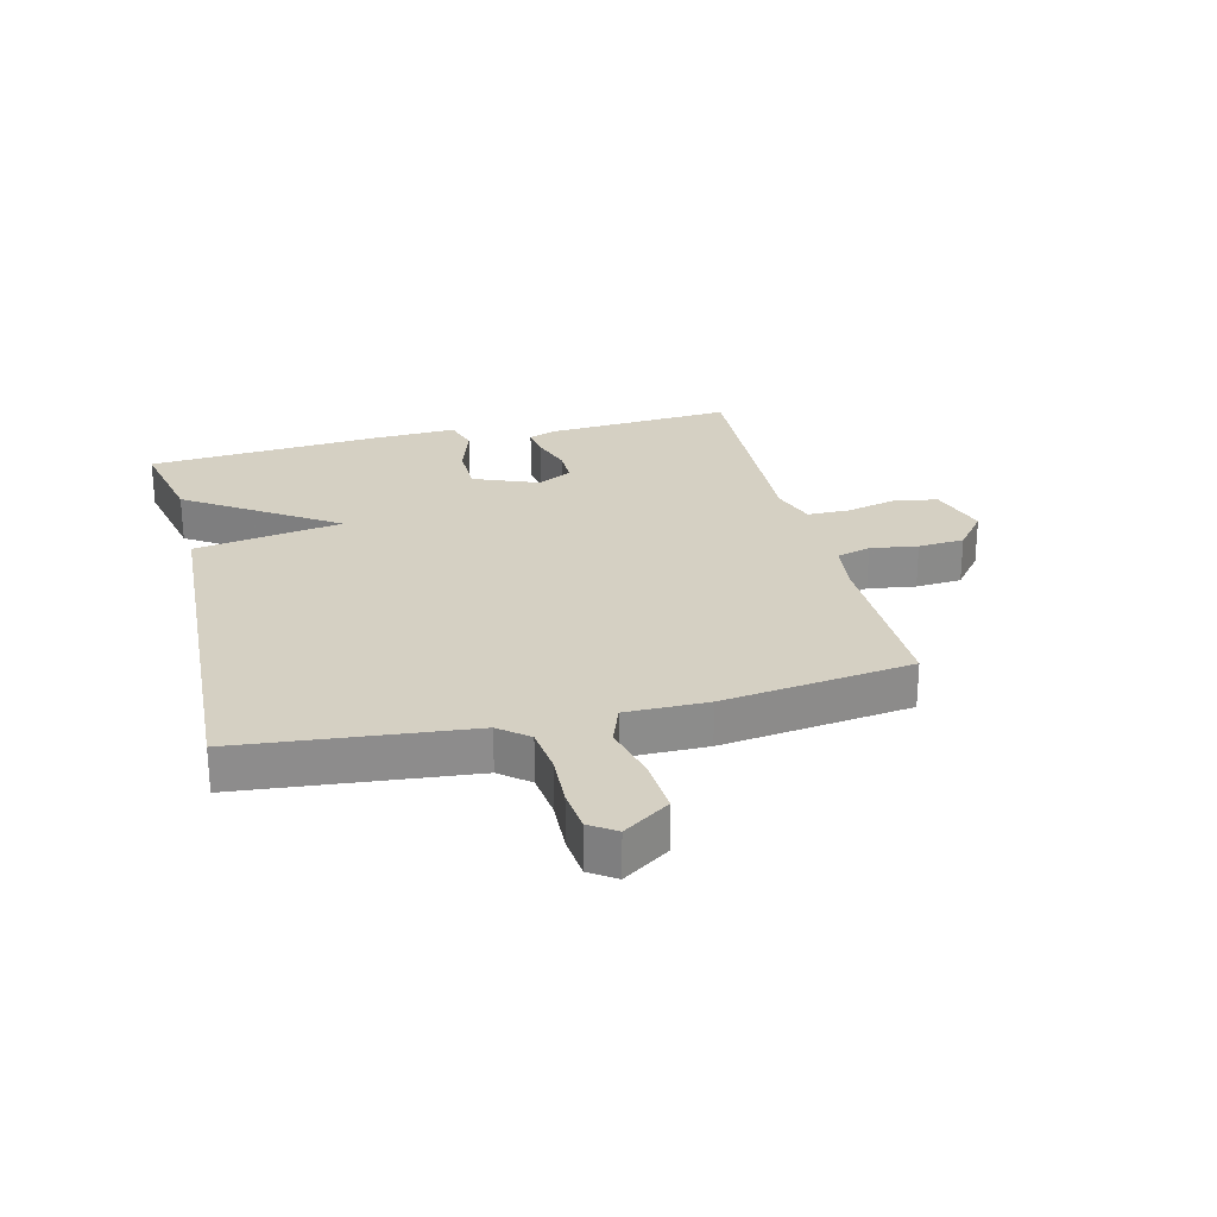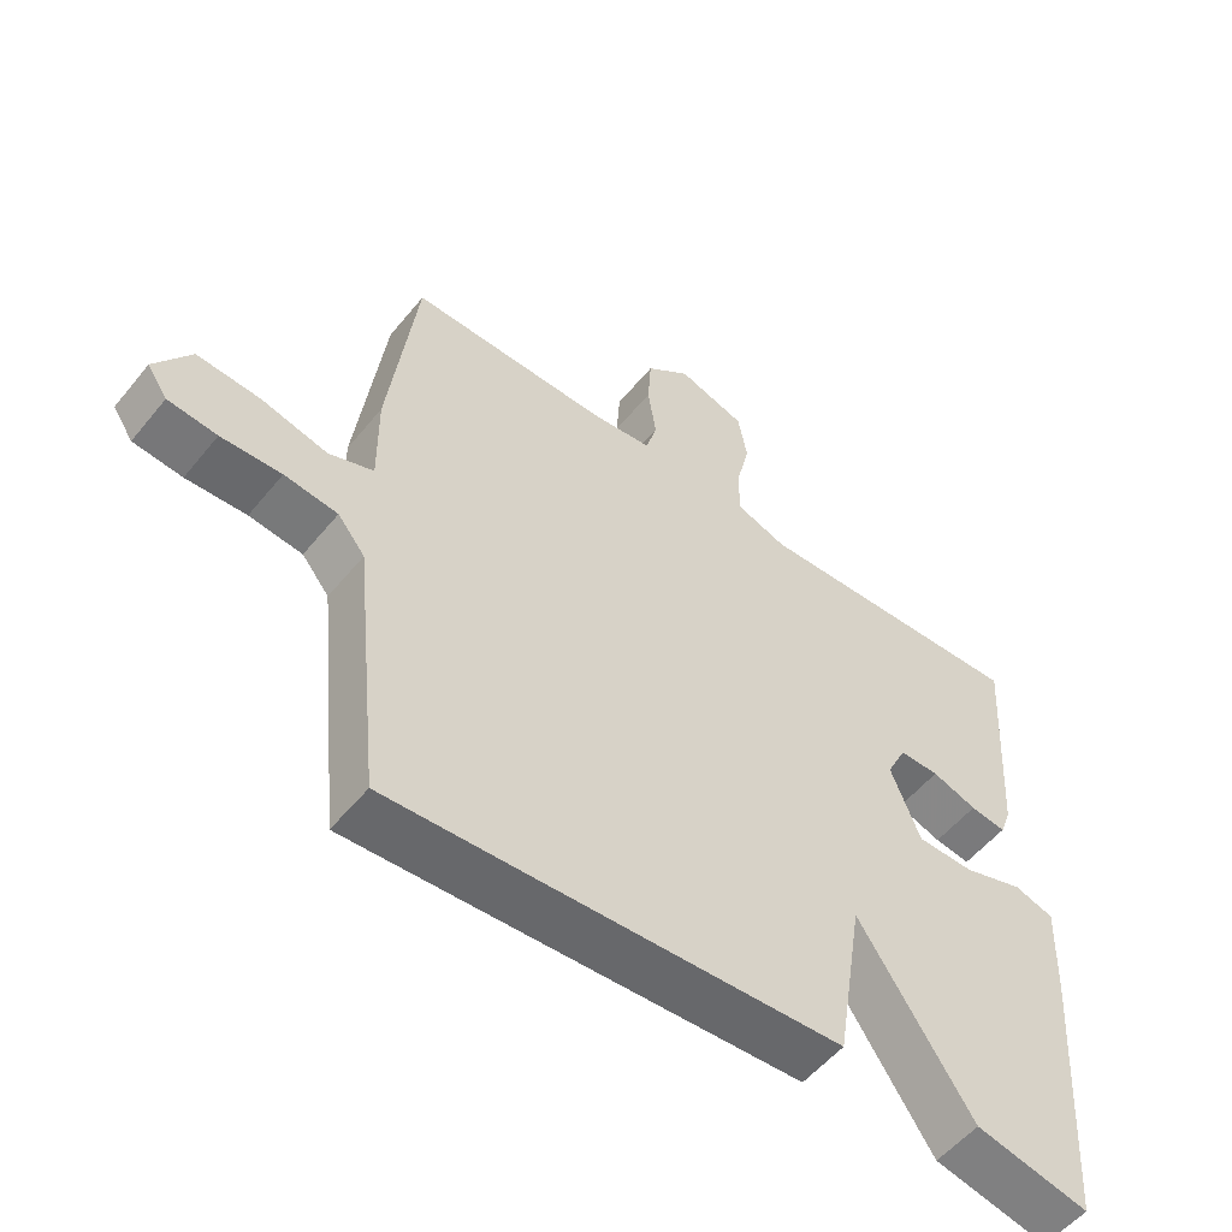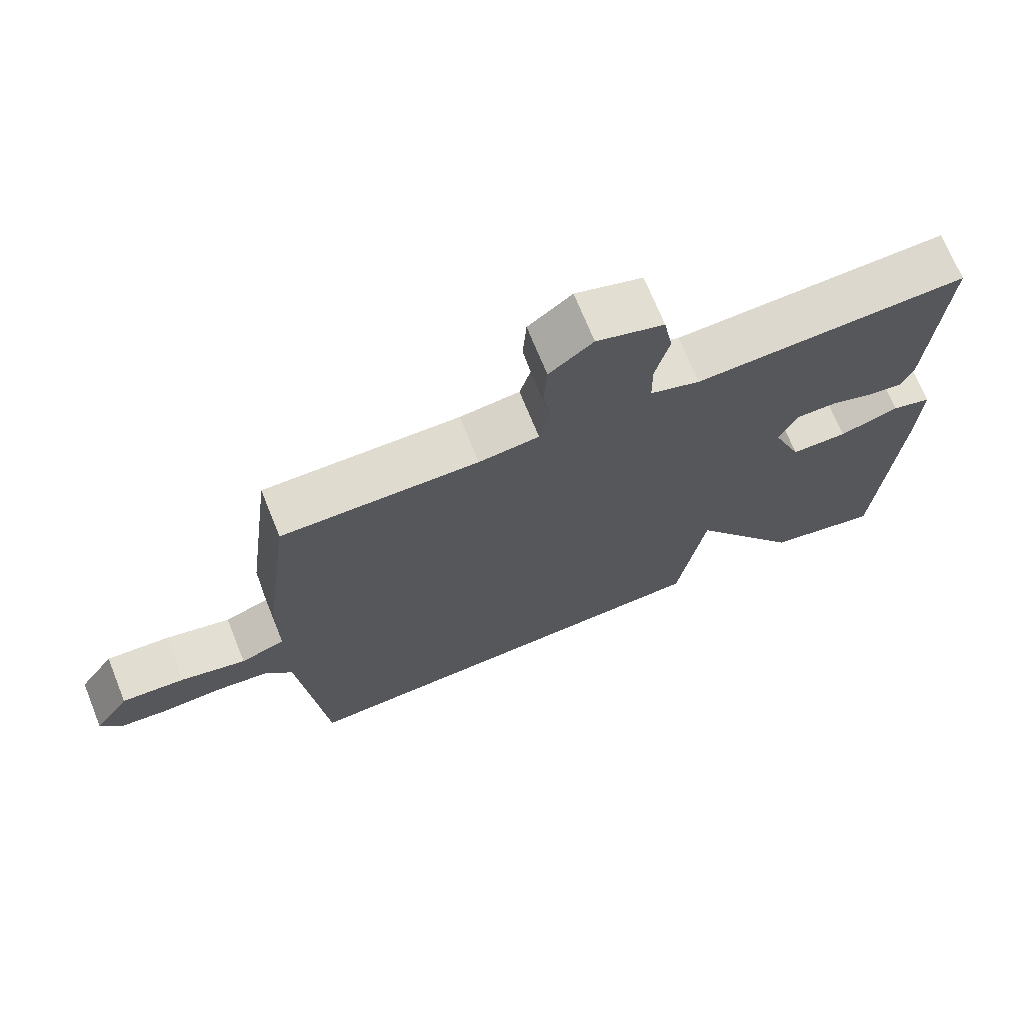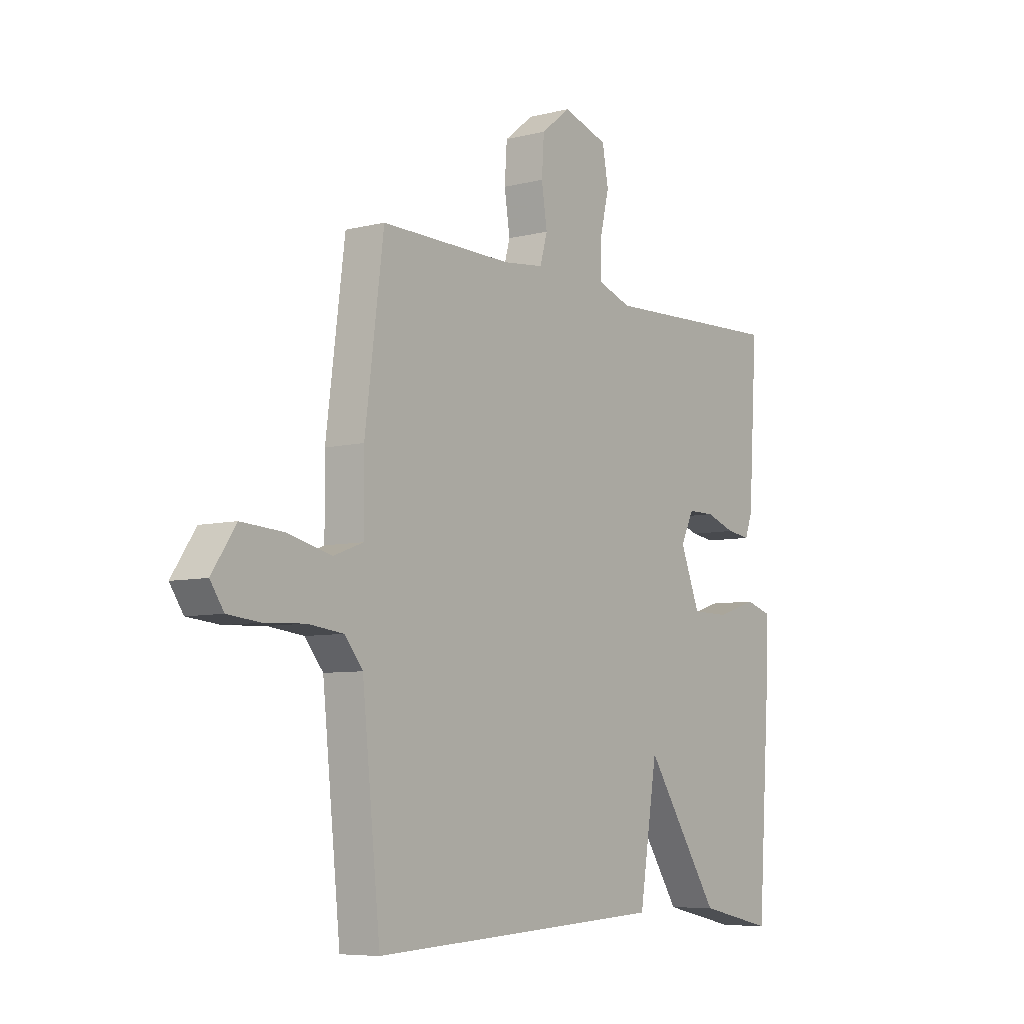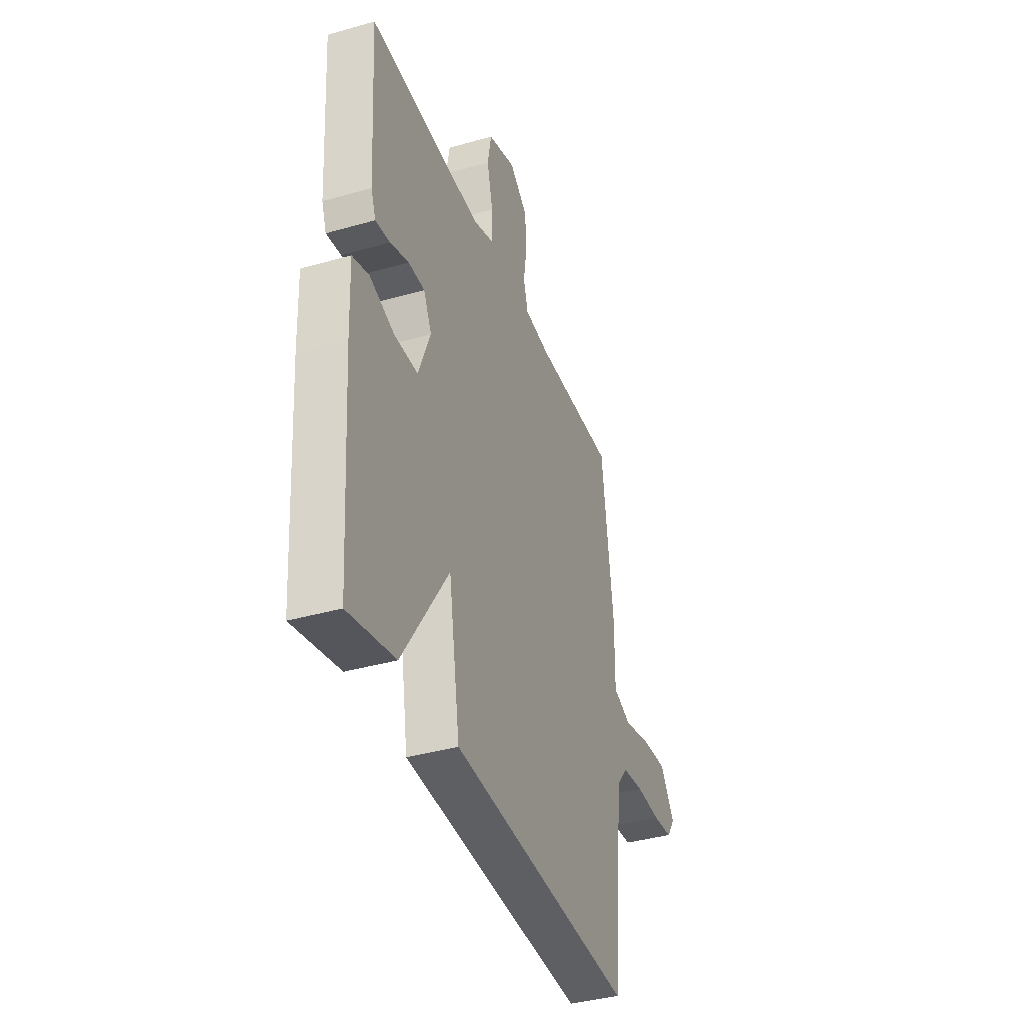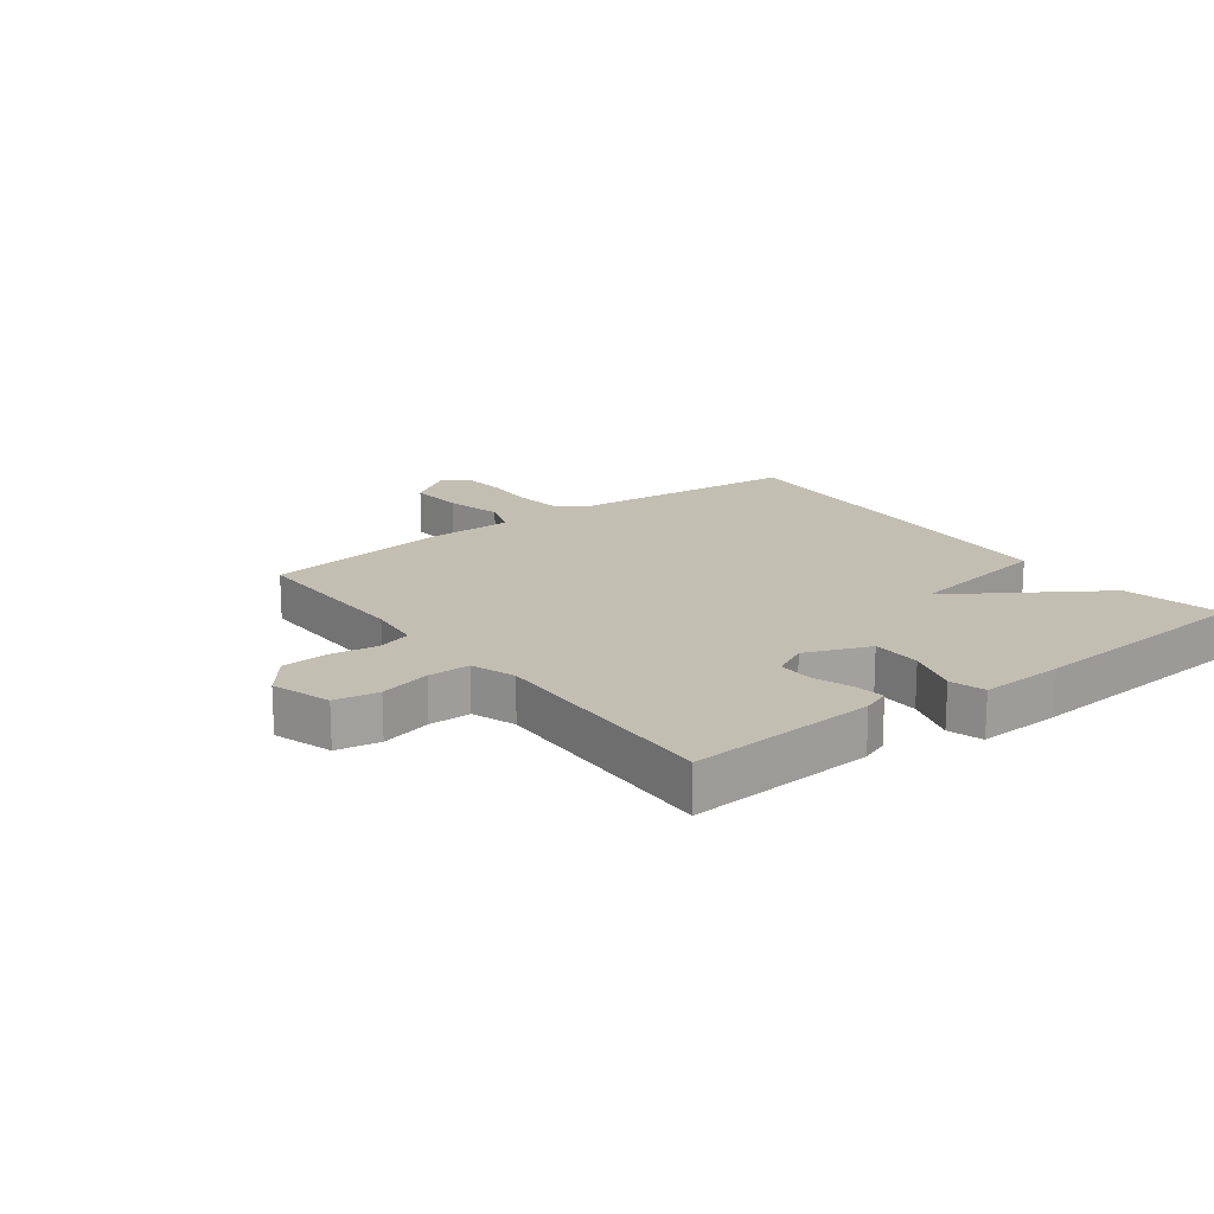
<metadata>
{"format":"obj","ext":"obj","renderer":"f3d","projection":"perspective","resolution":1024,"background":"white","views":[{"elev":26.1,"azim":-103.9,"up":"+Y"},{"elev":-54.2,"azim":-38.3,"up":"+Z"},{"elev":70.8,"azim":-22.0,"up":"+Z"},{"elev":-6.9,"azim":-53.7,"up":"+Z"},{"elev":-38.3,"azim":109.9,"up":"+Z"},{"elev":17.4,"azim":52.7,"up":"+Y"}]}
</metadata>
<code>
v 0.5 0.07 -0.5
v 0.338 0.07 -0.465
v 0.177 0.07 -0.221
v 0.138 0.07 -0.465
v -0.5 0.07 -0.5
v -0.539 0.07 -0.122
v -0.578 0.07 -0.074
v -0.654 0.07 -0.065
v -0.74 0.07 -0.069
v -0.81 0.07 -0.062
v -0.839 0.07 -0.019
v -0.788 0.07 0.057
v -0.697 0.07 0.051
v -0.603 0.07 0.028
v -0.539 0.07 0.052
v -0.54 0.07 0.187
v -0.5 0.07 0.5
v -0.216 0.07 0.496
v -0.129 0.07 0.506
v -0.113 0.07 0.562
v -0.125 0.07 0.64
v -0.12 0.07 0.716
v -0.057 0.07 0.766
v 0.04 0.07 0.735
v 0.053 0.07 0.663
v 0.033 0.07 0.579
v 0.034 0.07 0.51
v 0.106 0.07 0.485
v 0.5 0.07 0.5
v 0.481 0.07 0.191
v 0.465 0.07 0.147
v 0.414 0.07 0.154
v 0.35 0.07 0.176
v 0.293 0.07 0.176
v 0.265 0.07 0.119
v 0.307 0.07 0.013
v 0.388 0.07 0.012
v 0.474 0.07 0.04
v 0.531 0.07 0.023
v 0.526 0.07 -0.115
v 0.5 0 -0.5
v 0.338 0 -0.465
v 0.177 0 -0.221
v 0.138 0 -0.465
v -0.5 0 -0.5
v -0.539 0 -0.122
v -0.578 0 -0.074
v -0.654 0 -0.065
v -0.74 0 -0.069
v -0.81 0 -0.062
v -0.839 0 -0.019
v -0.788 0 0.057
v -0.697 0 0.051
v -0.603 0 0.028
v -0.539 0 0.052
v -0.54 0 0.187
v -0.5 0 0.5
v -0.216 0 0.496
v -0.129 0 0.506
v -0.113 0 0.562
v -0.125 0 0.64
v -0.12 0 0.716
v -0.057 0 0.766
v 0.04 0 0.735
v 0.053 0 0.663
v 0.033 0 0.579
v 0.034 0 0.51
v 0.106 0 0.485
v 0.5 0 0.5
v 0.481 0 0.191
v 0.465 0 0.147
v 0.414 0 0.154
v 0.35 0 0.176
v 0.293 0 0.176
v 0.265 0 0.119
v 0.307 0 0.013
v 0.388 0 0.012
v 0.474 0 0.04
v 0.531 0 0.023
v 0.526 0 -0.115
f 1 2 3
f 40 1 3
f 39 40 3
f 38 39 3
f 37 38 3
f 36 37 3
f 35 36 3
f 31 32 33
f 30 31 33
f 29 30 33
f 28 29 33
f 27 28 33 34
f 24 25 26
f 23 24 26
f 22 23 26
f 21 22 26
f 20 21 26
f 19 20 26 27
f 27 34 35
f 19 27 35
f 18 19 35
f 18 35 3
f 17 18 3
f 16 17 3
f 15 16 3
f 12 13 14
f 11 12 14
f 10 11 14
f 9 10 14
f 8 9 14
f 4 5 6
f 3 4 6
f 15 3 6
f 15 6 7
f 7 8 14 15
f 43 42 41
f 43 41 80
f 43 80 79
f 43 79 78
f 43 78 77
f 43 77 76
f 43 76 75
f 73 72 71
f 73 71 70
f 73 70 69
f 73 69 68
f 74 73 68 67
f 66 65 64
f 66 64 63
f 66 63 62
f 66 62 61
f 66 61 60
f 67 66 60 59
f 75 74 67
f 75 67 59
f 75 59 58
f 43 75 58
f 43 58 57
f 43 57 56
f 43 56 55
f 54 53 52
f 54 52 51
f 54 51 50
f 54 50 49
f 54 49 48
f 46 45 44
f 46 44 43
f 46 43 55
f 47 46 55
f 55 54 48 47
f 1 41 42 2
f 2 42 43 3
f 3 43 44 4
f 4 44 45 5
f 5 45 46 6
f 6 46 47 7
f 7 47 48 8
f 8 48 49 9
f 9 49 50 10
f 10 50 51 11
f 11 51 52 12
f 12 52 53 13
f 13 53 54 14
f 14 54 55 15
f 15 55 56 16
f 16 56 57 17
f 17 57 58 18
f 18 58 59 19
f 19 59 60 20
f 20 60 61 21
f 21 61 62 22
f 22 62 63 23
f 23 63 64 24
f 24 64 65 25
f 25 65 66 26
f 26 66 67 27
f 27 67 68 28
f 28 68 69 29
f 29 69 70 30
f 30 70 71 31
f 31 71 72 32
f 32 72 73 33
f 33 73 74 34
f 34 74 75 35
f 35 75 76 36
f 36 76 77 37
f 37 77 78 38
f 38 78 79 39
f 39 79 80 40
f 40 80 41 1

</code>
